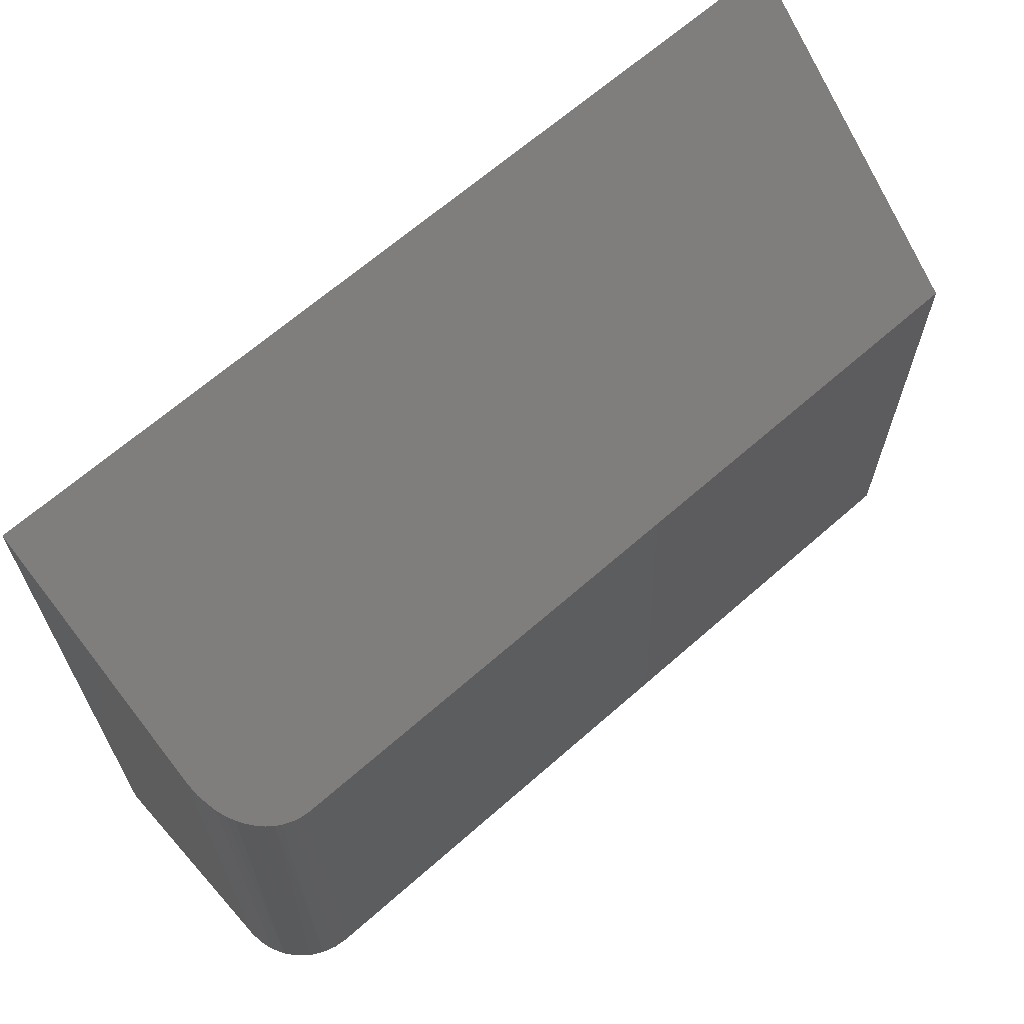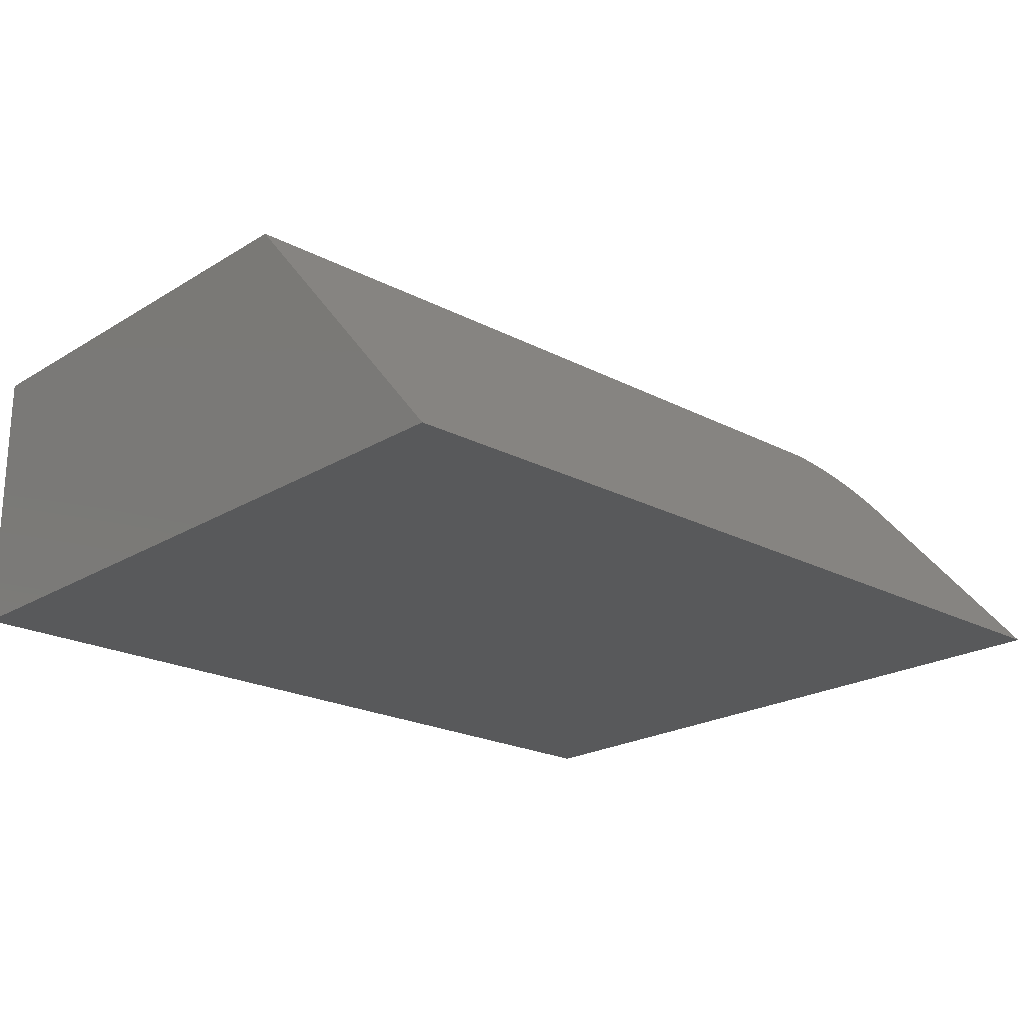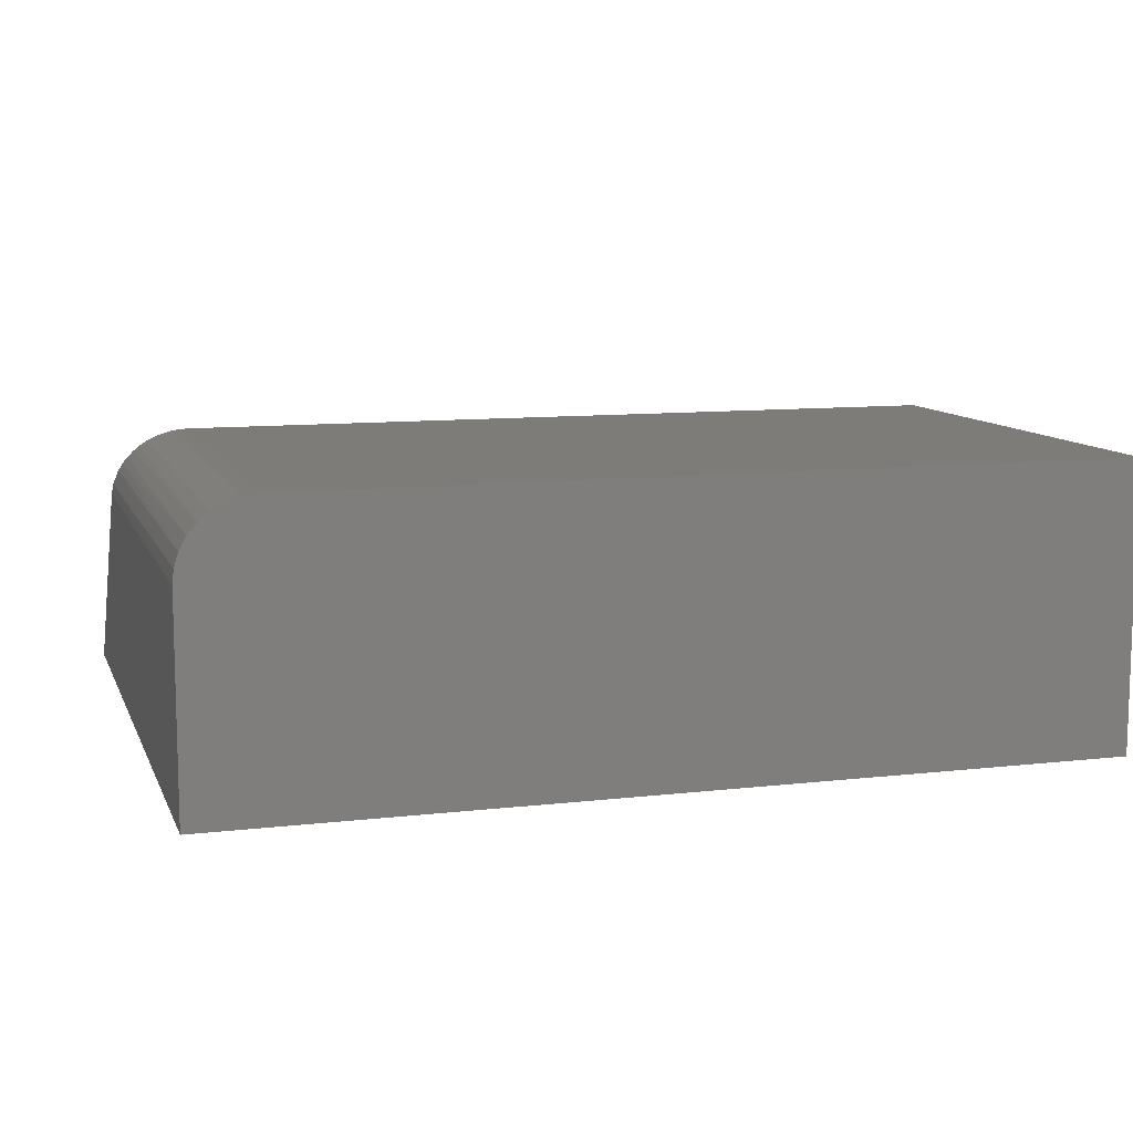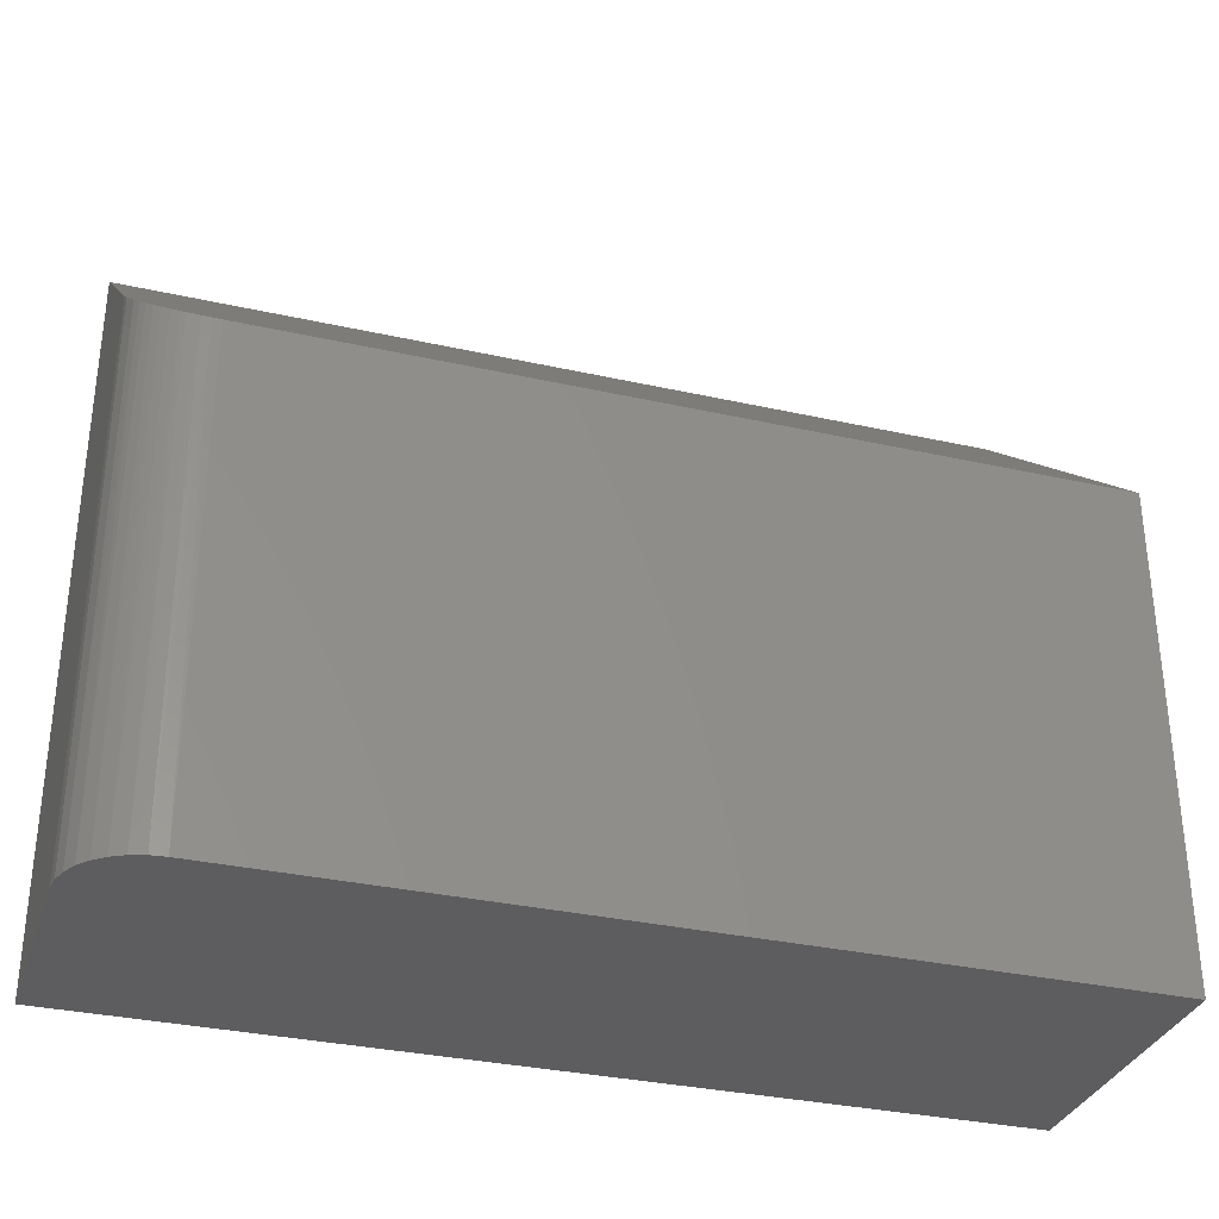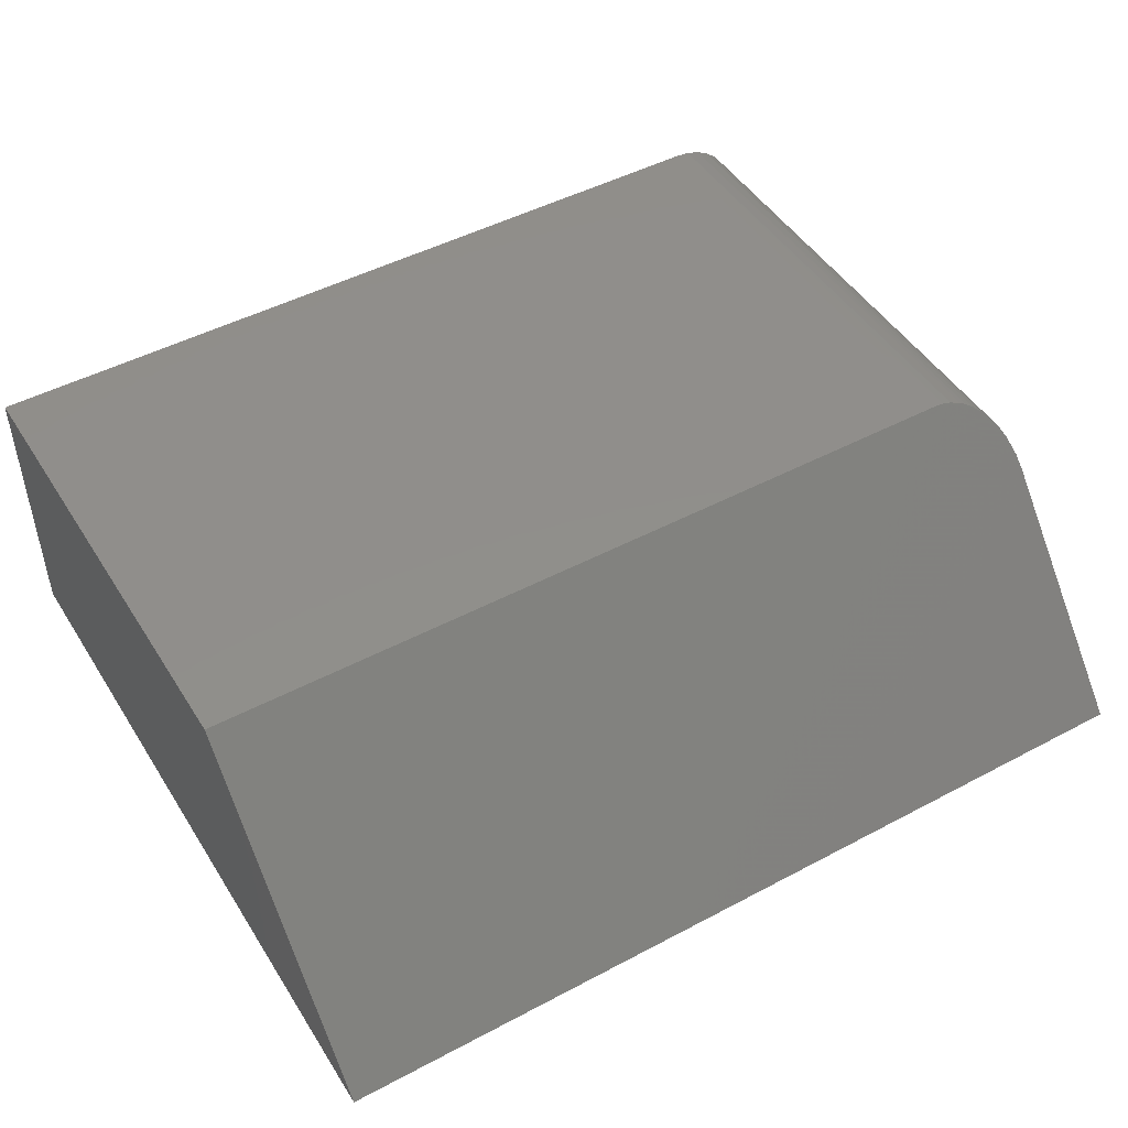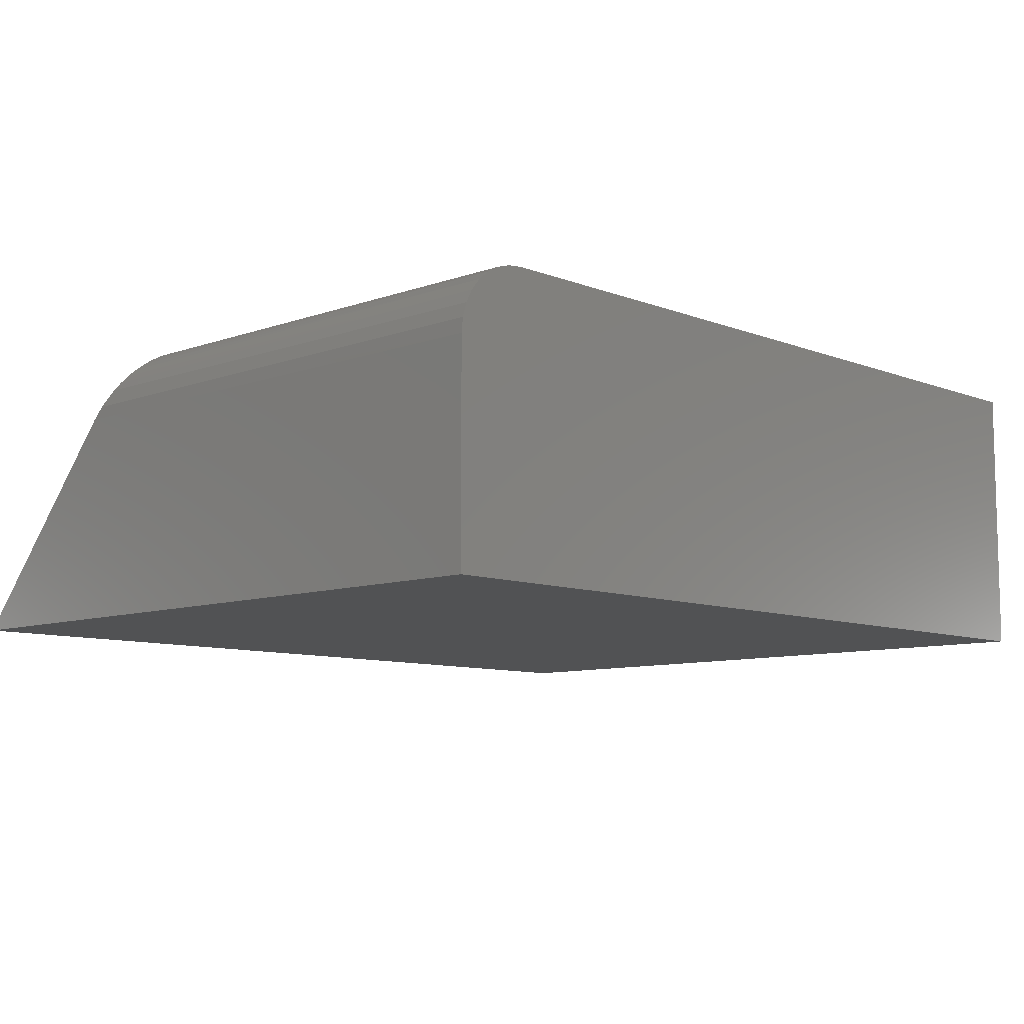
<metadata>
{"format":"stl","ext":"stl","renderer":"f3d","projection":"perspective","resolution":1024,"background":"white","views":[{"elev":65.6,"azim":138.5,"up":"+Z"},{"elev":-21.5,"azim":-42.9,"up":"+Y"},{"elev":10.1,"azim":163.5,"up":"+Y"},{"elev":-32.7,"azim":162.7,"up":"+Z"},{"elev":47.5,"azim":-30.9,"up":"+Y"},{"elev":-8.8,"azim":133.8,"up":"+Y"}]}
</metadata>
<code>
# stl→obj: 28 verts, 52 faces
v 0 -0.2422 0
v 0 -0.06431 -1.089e-17
v 0 -0.2422 0.6172
v 0 -0.06431 0.4633
v -0.03855 -0.006582 0.4134
v -0.04786 -0.003549 0.4108
v -0.0277 -0.0124 0.4185
v -0.03416 -0.008604 0.4152
v -0.75 -0.2422 0.6172
v -0.05513 -0.002245 0.4097
v -0.0625 -0.001809 0.4093
v -0.75 -0.001809 0.4093
v -0.0008849 -0.05383 0.4543
v -0.004876 -0.04012 0.4424
v -0.008114 -0.03352 0.4367
v -0.0122 -0.02722 0.4313
v -0.01665 -0.02183 0.4266
v -0.02189 -0.01681 0.4223
v -0.0625 -0.001809 -1.472e-17
v -0.75 -0.001809 -1.472e-17
v -0.001201 -0.05212 -1.164e-17
v -0.05031 -0.00301 -1.465e-17
v -0.03858 -0.006567 -1.443e-17
v -0.02778 -0.01234 -1.407e-17
v -0.01831 -0.02012 -1.36e-17
v -0.01053 -0.02959 -1.302e-17
v -0.004758 -0.04039 -1.236e-17
v -0.75 -0.2422 0
f 1 2 3
f 3 2 4
f 5 6 7
f 8 5 7
f 9 3 10
f 9 10 11
f 9 11 12
f 10 3 4
f 10 4 13
f 10 13 14
f 10 14 15
f 10 15 16
f 10 16 17
f 10 17 18
f 10 18 7
f 10 7 6
f 19 20 11
f 11 20 12
f 1 21 2
f 19 22 23
f 19 23 24
f 19 24 25
f 19 25 26
f 19 26 27
f 19 27 21
f 19 21 1
f 19 1 28
f 19 28 20
f 19 10 22
f 19 11 10
f 6 22 10
f 23 22 6
f 23 6 5
f 23 5 8
f 23 8 24
f 24 8 7
f 24 7 18
f 24 18 25
f 18 17 25
f 26 25 17
f 26 17 16
f 26 16 15
f 26 15 27
f 4 2 13
f 13 2 21
f 13 21 14
f 14 21 27
f 14 27 15
f 28 9 20
f 20 9 12
f 3 9 1
f 1 9 28

</code>
